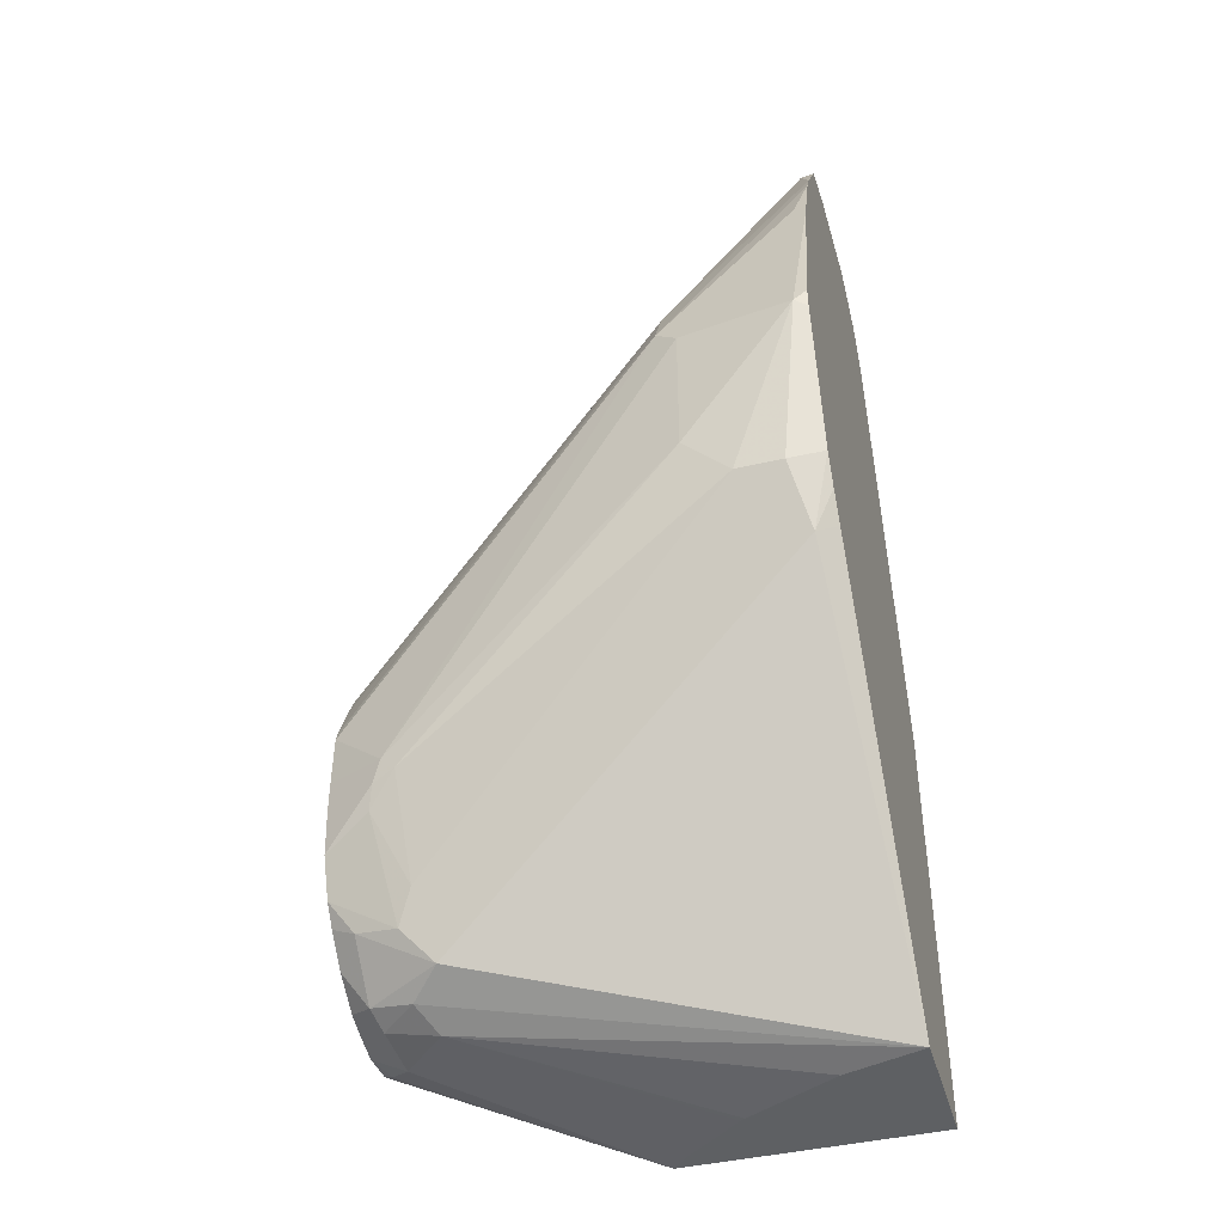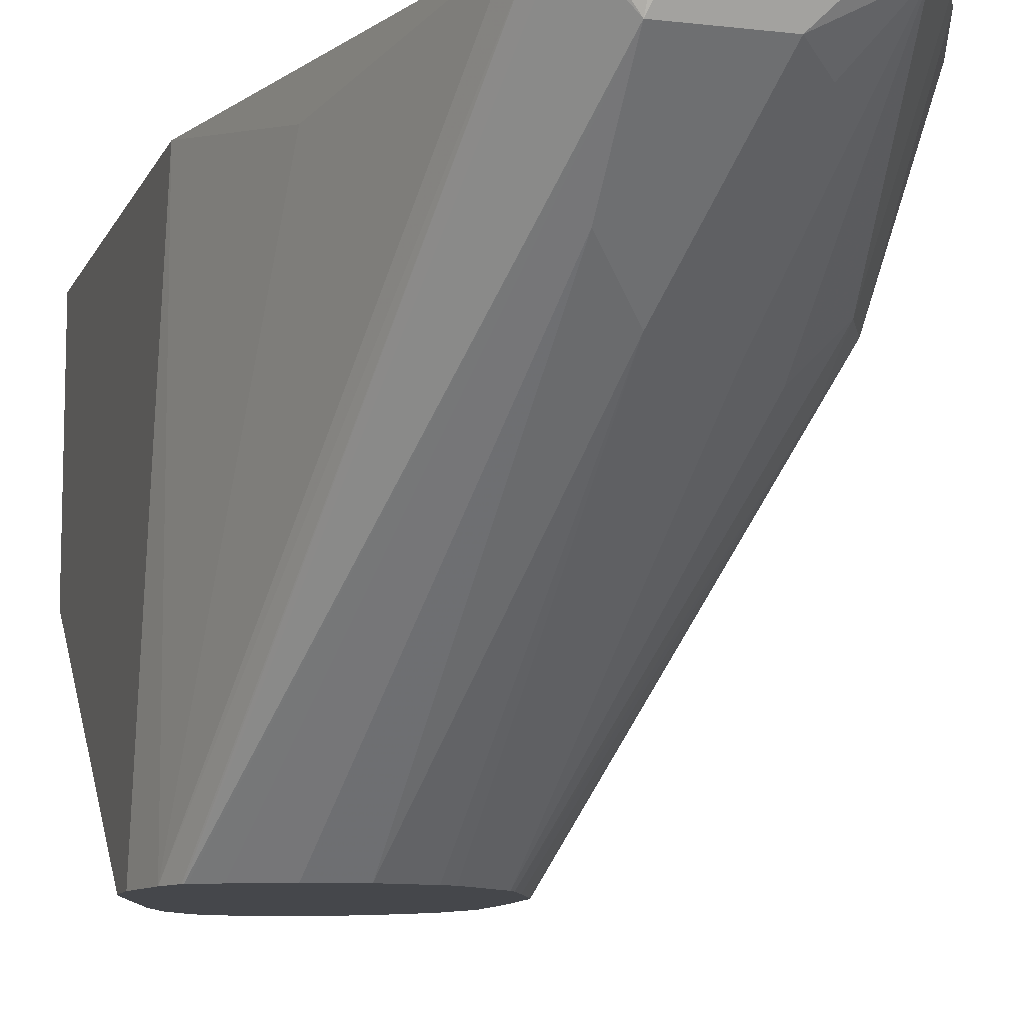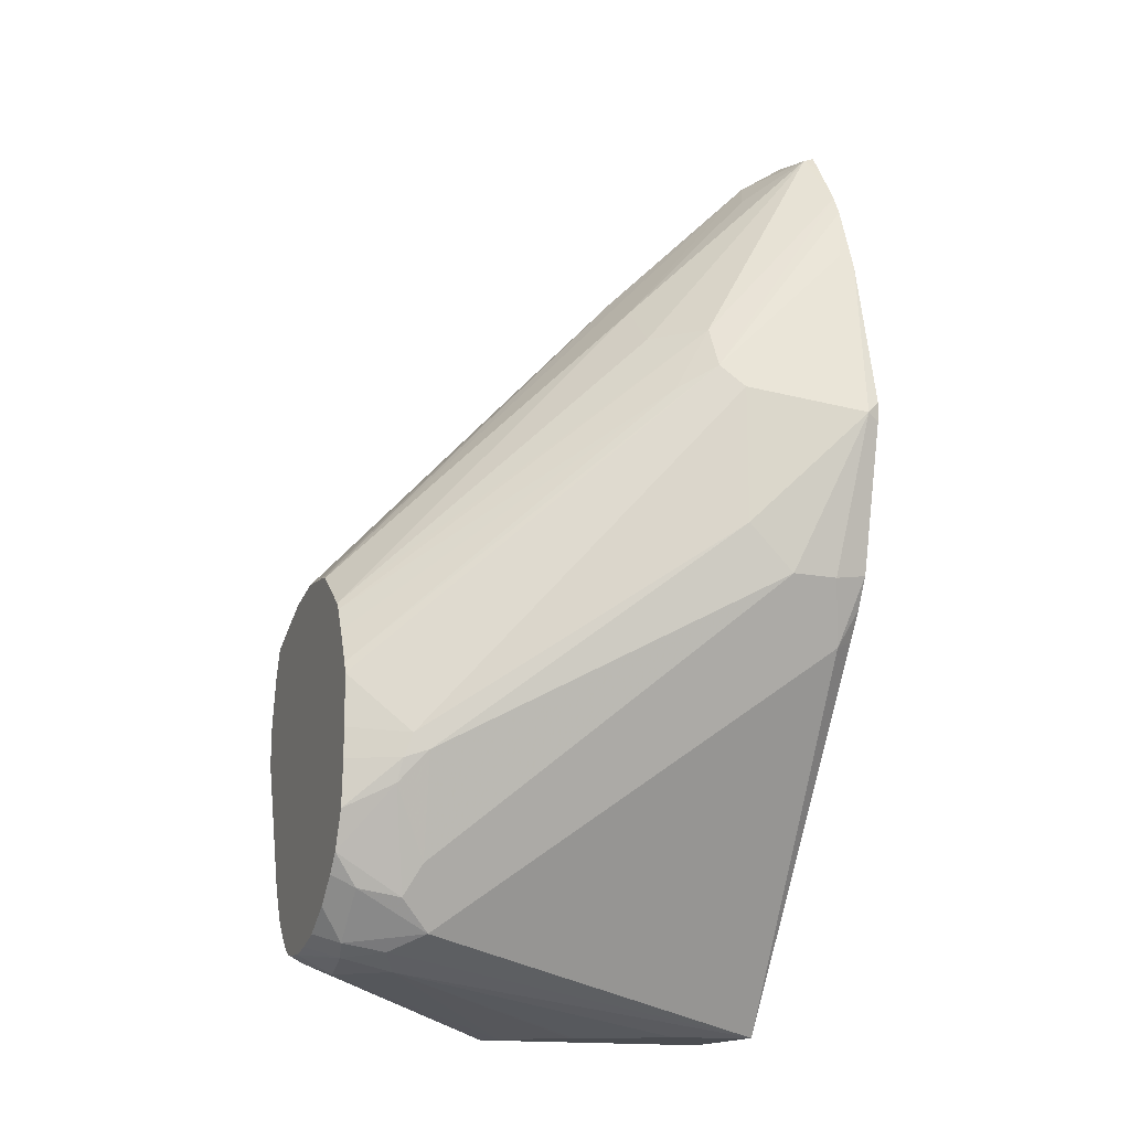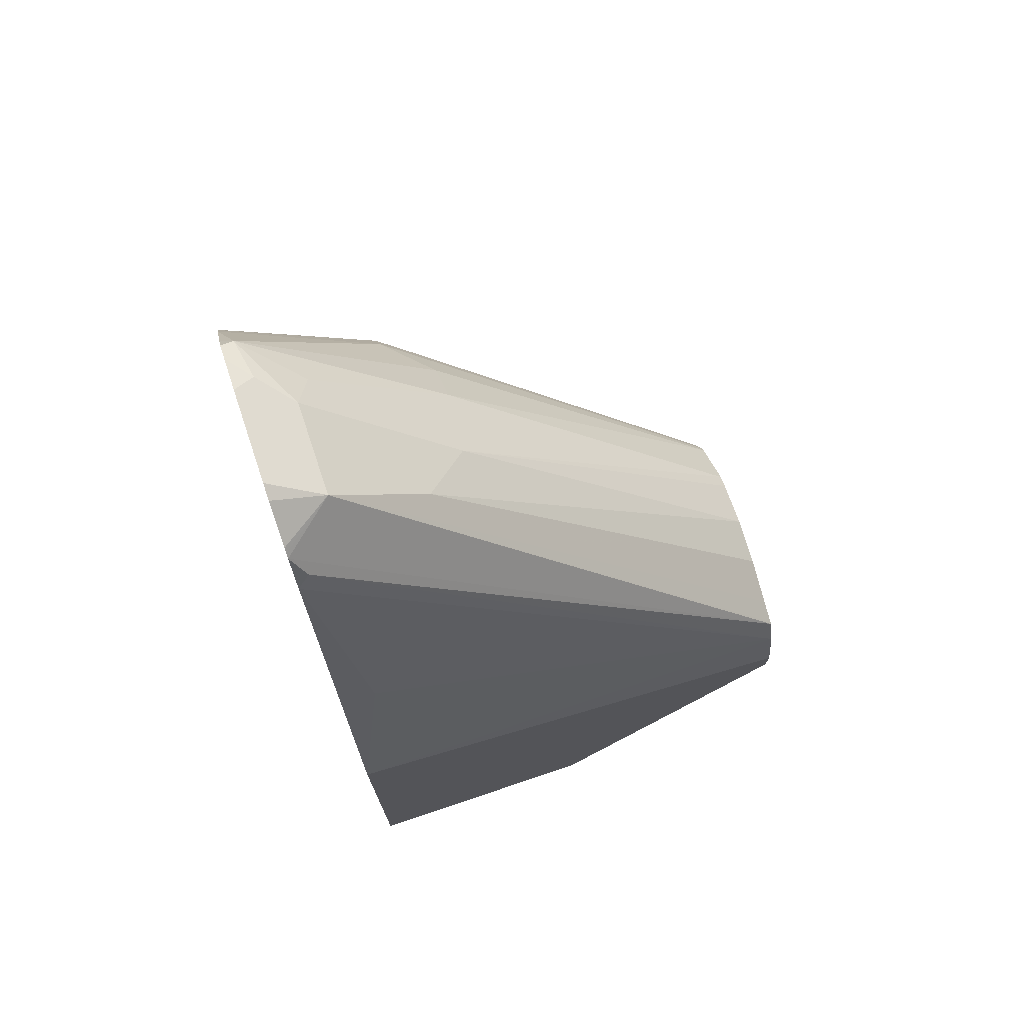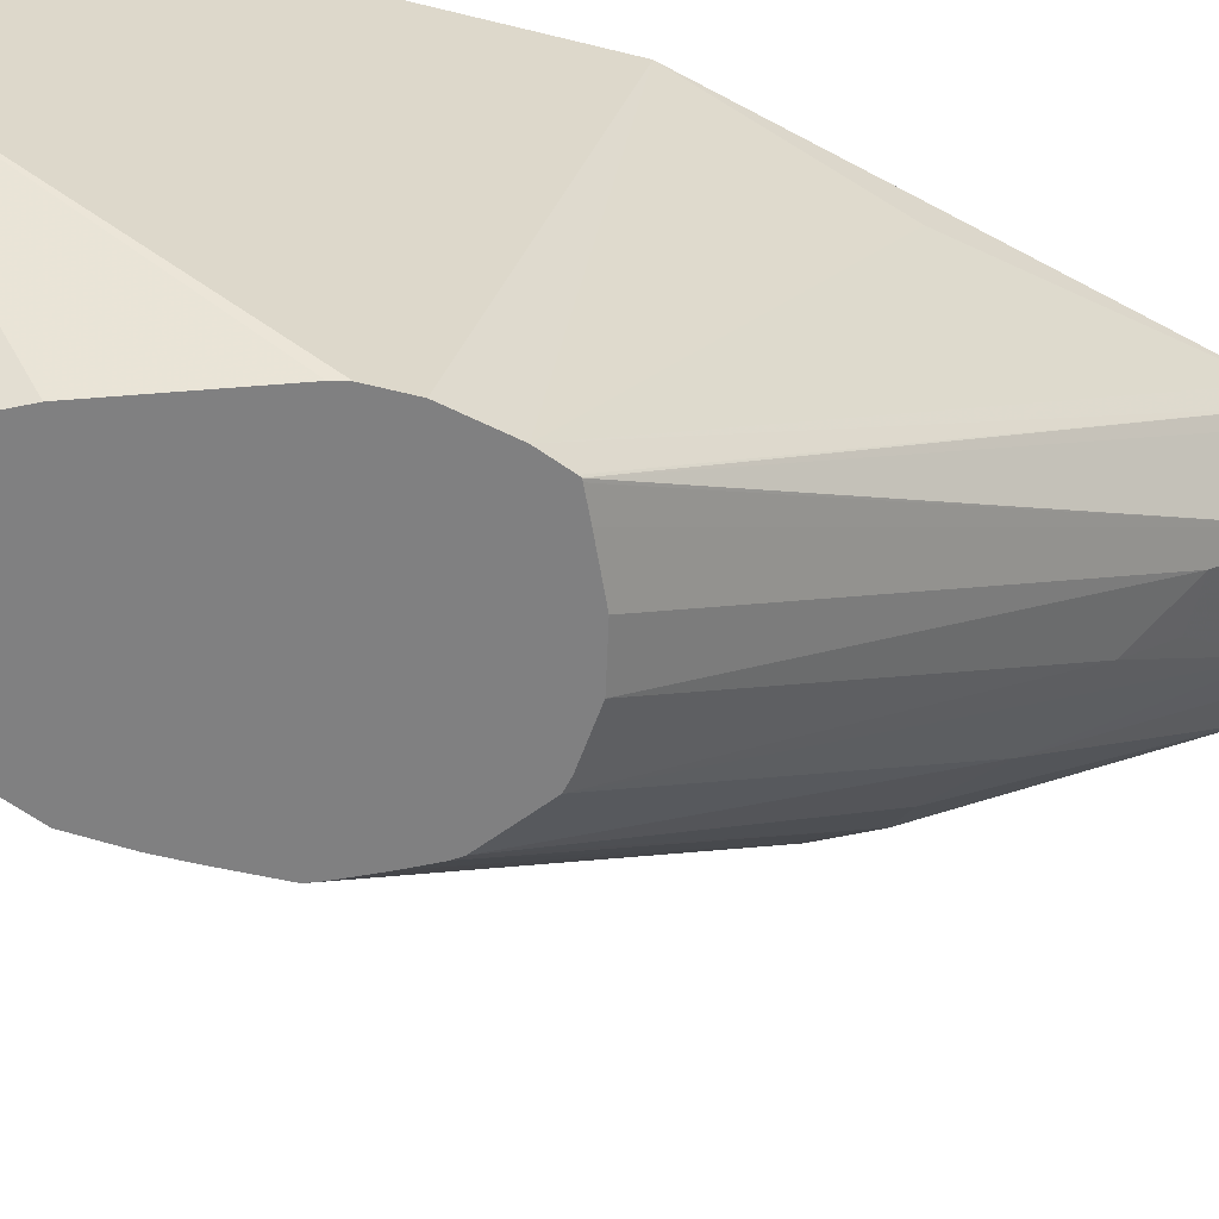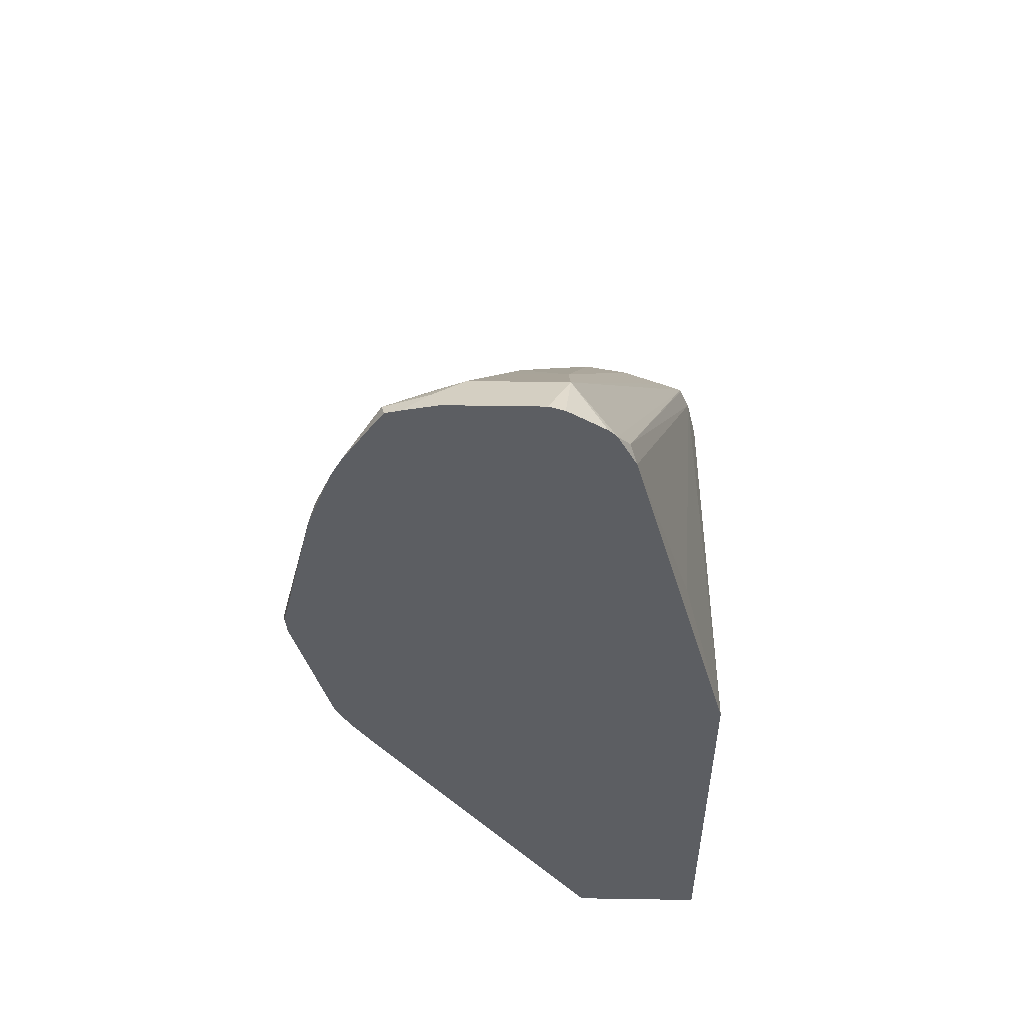
<metadata>
{"format":"obj","ext":"obj","renderer":"f3d","projection":"perspective","resolution":1024,"background":"white","views":[{"elev":-42.4,"azim":105.8,"up":"+Z"},{"elev":-10.3,"azim":-16.6,"up":"+Y"},{"elev":-15.9,"azim":68.5,"up":"+Z"},{"elev":73.4,"azim":-108.6,"up":"+Z"},{"elev":-60.1,"azim":-104.3,"up":"+Y"},{"elev":52.1,"azim":-179.0,"up":"+Z"}]}
</metadata>
<code>
v 0.2291 -0.3414 -0.2469
v 0.2663 -0.4711 -0.2202
v 0.256 -0.4813 -0.2253
v 0.2458 -0.4762 -0.2304
v 0.2217 -0.3675 -0.2469
v 0.1842 -0.3414 -0.2469
v 0.309 -0.3414 -0.1246
v 0.3123 -0.3482 -0.128
v 0.2765 -0.4762 -0.1997
v 0.2714 -0.4813 -0.2099
v 0.2688 -0.4954 -0.2074
v 0.2535 -0.4954 -0.2227
v 0.2458 -0.4935 -0.2266
v 0.2304 -0.4916 -0.2304
v 0.1895 -0.4199 -0.2469
v 0.2054 -0.3998 -0.2469
v 0.2063 -0.3983 -0.2469
v 0.1842 -0.4248 -0.2469
v 0.1842 -0.3414 -0.1041
v 0.3149 -0.3414 -0.1152
v 0.3202 -0.3414 -0.1051
v 0.3226 -0.3533 -0.1075
v 0.3123 -0.3636 -0.128
v 0.2893 -0.4788 -0.1664
v 0.2842 -0.4877 -0.1766
v 0.3226 -0.3687 -0.1075
v 0.272 -0.5033 -0.197
v 0.267 -0.5033 -0.2034
v 0.2582 -0.5033 -0.2121
v 0.2472 -0.5033 -0.2196
v 0.238 -0.5033 -0.2227
v 0.2304 -0.5033 -0.2245
v 0.2304 -0.5018 -0.2253
v 0.2228 -0.4992 -0.2266
v 0.1842 -0.4248 -0.2458
v 0.2187 -0.5033 -0.2236
v 0.2139 -0.5033 -0.2206
v 0.206 -0.5033 -0.2124
v 0.2048 -0.5033 -0.2099
v 0.1997 -0.5033 -0.1997
v 0.1853 -0.5033 -0.1577
v 0.1843 -0.5033 -0.1536
v 0.1842 -0.3423 -0.1046
v 0.1843 -0.5033 -0.1419
v 0.1882 -0.5033 -0.1246
v 0.1997 -0.3533 -0.0461
v 0.2206 -0.3414 0.03417
v 0.3325 -0.3414 -0.056
v 0.3341 -0.3457 -0.05378
v 0.288 -0.4839 -0.1613
v 0.2867 -0.4864 -0.169
v 0.3226 -0.3841 -0.09217
v 0.2773 -0.5033 -0.1843
v 0.1842 -0.4195 -0.2257
v 0.1842 -0.3573 -0.1189
v 0.1842 -0.3613 -0.1257
v 0.1842 -0.3753 -0.1491
v 0.1917 -0.5033 -0.1159
v 0.2228 -0.3457 0.0384
v 0.2228 -0.3414 0.0384
v 0.3331 -0.3414 -0.04958
v 0.3209 -0.3414 0.003462
v 0.3188 -0.3457 0.007665
v 0.3188 -0.3917 -0.03841
v 0.3226 -0.3841 -0.0461
v 0.2779 -0.5033 -0.1419
v 0.2783 -0.5033 -0.1591
v 0.2783 -0.5033 -0.169
v 0.192 -0.5033 -0.1152
v 0.227 -0.3414 0.04681
v 0.3121 -0.3414 0.02724
v 0.3087 -0.3414 0.03417
v 0.3111 -0.3917 -0.02307
v 0.3123 -0.4045 -0.0461
v 0.2765 -0.5033 -0.1382
v 0.1928 -0.5033 -0.1148
v 0.2407 -0.3585 0.05119
v 0.2283 -0.3414 0.04819
v 0.2989 -0.3414 0.04954
v 0.2957 -0.3457 0.05374
v 0.2957 -0.4071 -0.02307
v 0.2657 -0.5033 -0.1165
v 0.2673 -0.5033 -0.119
v 0.2712 -0.5033 -0.1268
v 0.2002 -0.5033 -0.1115
v 0.2407 -0.3892 0.02048
v 0.2714 -0.3585 0.05119
v 0.2475 -0.3414 0.05971
v 0.2423 -0.3414 0.05797
v 0.2297 -0.3414 0.04954
v 0.2947 -0.3414 0.05587
v 0.2816 -0.3482 0.05632
v 0.2816 -0.3636 0.04095
v 0.2803 -0.4071 -0.007704
v 0.2499 -0.5033 -0.104
v 0.2151 -0.5033 -0.1049
v 0.256 -0.4045 0.005113
v 0.256 -0.3892 0.02048
v 0.2304 -0.5033 -0.1017
v 0.2782 -0.3414 0.05971
v 0.2897 -0.3414 0.05716
v 0.2458 -0.5033 -0.1031
f 45 59 47
f 45 58 59
f 44 55 56
f 50 65 64
f 44 56 57
f 43 55 44
f 45 47 46
f 35 44 54
f 44 57 54
f 47 59 60
f 50 68 51
f 49 61 62
f 49 62 63
f 49 63 64
f 49 64 65
f 49 65 52
f 50 66 67
f 50 67 68
f 50 52 65
f 32 36 34
f 48 61 49
f 32 34 33
f 27 82 95
f 27 30 29
f 50 64 66
f 27 84 83
f 27 83 82
f 27 95 102
f 27 102 99
f 27 99 96
f 27 96 85
f 27 85 76
f 27 76 69
f 27 69 58
f 27 29 28
f 27 58 45
f 27 44 42
f 27 42 41
f 27 41 40
f 27 40 39
f 27 39 38
f 27 38 37
f 27 37 36
f 27 36 32
f 27 32 31
f 27 31 30
f 27 45 44
f 51 68 53
f 87 97 95
f 59 70 60
f 77 90 78
f 77 85 86
f 79 91 80
f 80 91 92
f 80 92 87
f 80 87 93
f 80 93 94
f 80 94 81
f 81 94 82
f 82 94 95
f 85 96 86
f 86 97 98
f 86 96 99
f 86 99 97
f 87 98 97
f 27 75 84
f 87 95 94
f 87 94 93
f 87 92 100
f 91 101 92
f 92 101 100
f 77 89 90
f 77 88 89
f 77 100 88
f 77 87 100
f 59 69 70
f 62 71 63
f 63 71 64
f 64 71 72
f 64 72 73
f 64 73 74
f 64 74 75
f 64 75 66
f 69 76 77
f 69 77 70
f 58 69 59
f 70 77 78
f 72 80 73
f 73 81 82
f 73 82 83
f 73 83 74
f 73 80 81
f 74 83 84
f 74 84 75
f 76 85 77
f 77 86 98
f 77 98 87
f 72 79 80
f 27 66 75
f 9 24 25
f 27 68 67
f 1 61 48
f 1 48 21
f 1 21 20
f 1 20 7
f 1 7 8
f 1 8 2
f 2 9 10
f 2 10 11
f 2 11 12
f 2 12 3
f 2 8 9
f 3 12 13
f 3 13 4
f 4 13 14
f 4 14 15
f 4 15 16
f 4 16 17
f 4 17 5
f 6 18 35
f 6 35 54
f 6 54 57
f 1 62 61
f 6 57 56
f 1 71 62
f 1 79 72
f 95 97 102
f 1 2 3
f 1 3 4
f 1 4 5
f 1 5 17
f 1 17 16
f 1 16 15
f 1 15 18
f 1 18 6
f 1 6 19
f 1 19 47
f 1 47 60
f 1 60 70
f 1 70 78
f 1 78 90
f 1 90 89
f 1 89 88
f 1 88 100
f 1 100 101
f 1 101 91
f 1 91 79
f 1 72 71
f 6 56 55
f 6 55 43
f 6 43 19
f 18 38 39
f 18 39 40
f 18 40 41
f 18 41 42
f 18 42 44
f 18 44 35
f 19 43 44
f 19 44 45
f 19 45 46
f 19 46 47
f 21 48 49
f 21 49 22
f 22 49 26
f 24 50 51
f 24 51 25
f 24 26 52
f 24 52 50
f 25 51 53
f 25 53 27
f 26 49 52
f 27 53 68
f 18 37 38
f 18 36 37
f 18 34 36
f 14 34 18
f 7 20 8
f 8 20 21
f 8 21 22
f 8 22 26
f 8 26 23
f 8 23 9
f 9 25 10
f 9 23 26
f 9 26 24
f 10 27 11
f 27 67 66
f 10 25 27
f 11 28 29
f 11 29 12
f 12 30 31
f 12 31 13
f 12 29 30
f 13 31 32
f 13 32 33
f 13 33 14
f 14 18 15
f 14 33 34
f 11 27 28
f 97 99 102

</code>
